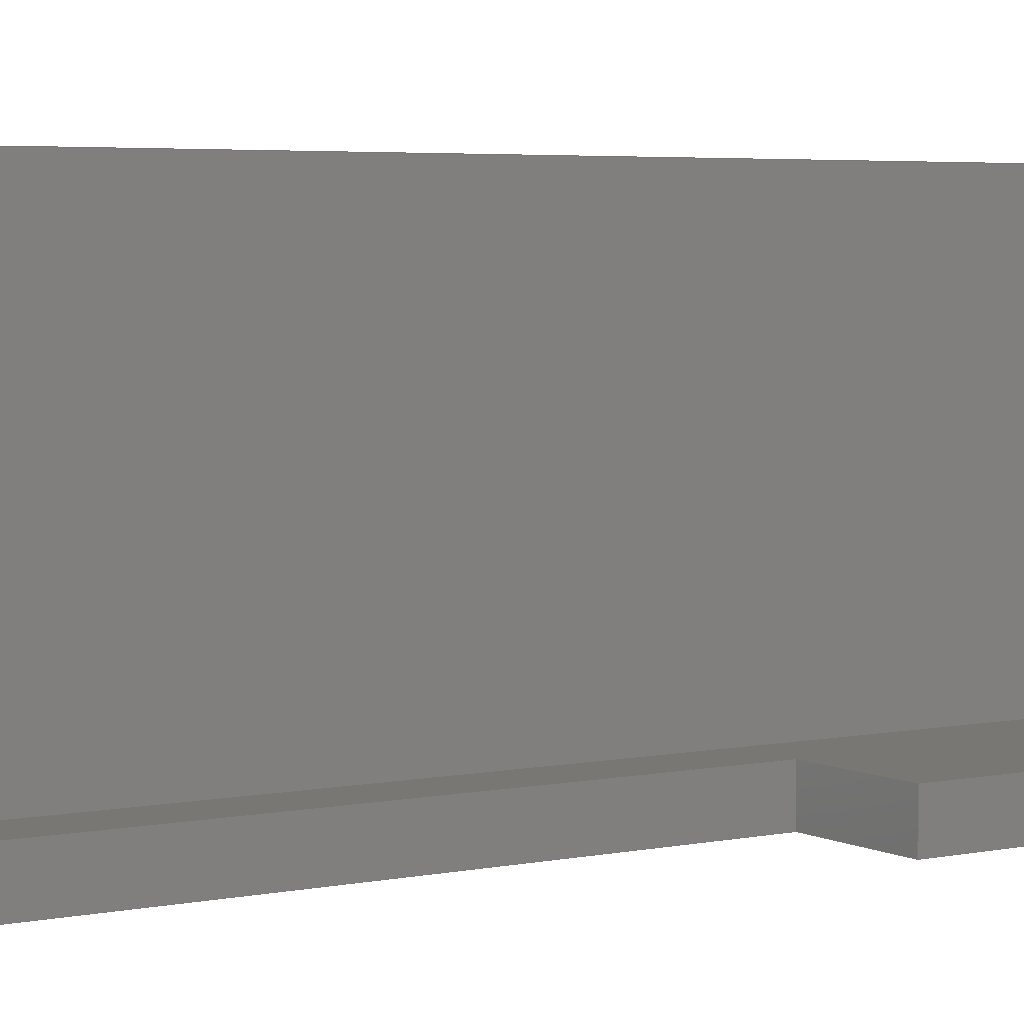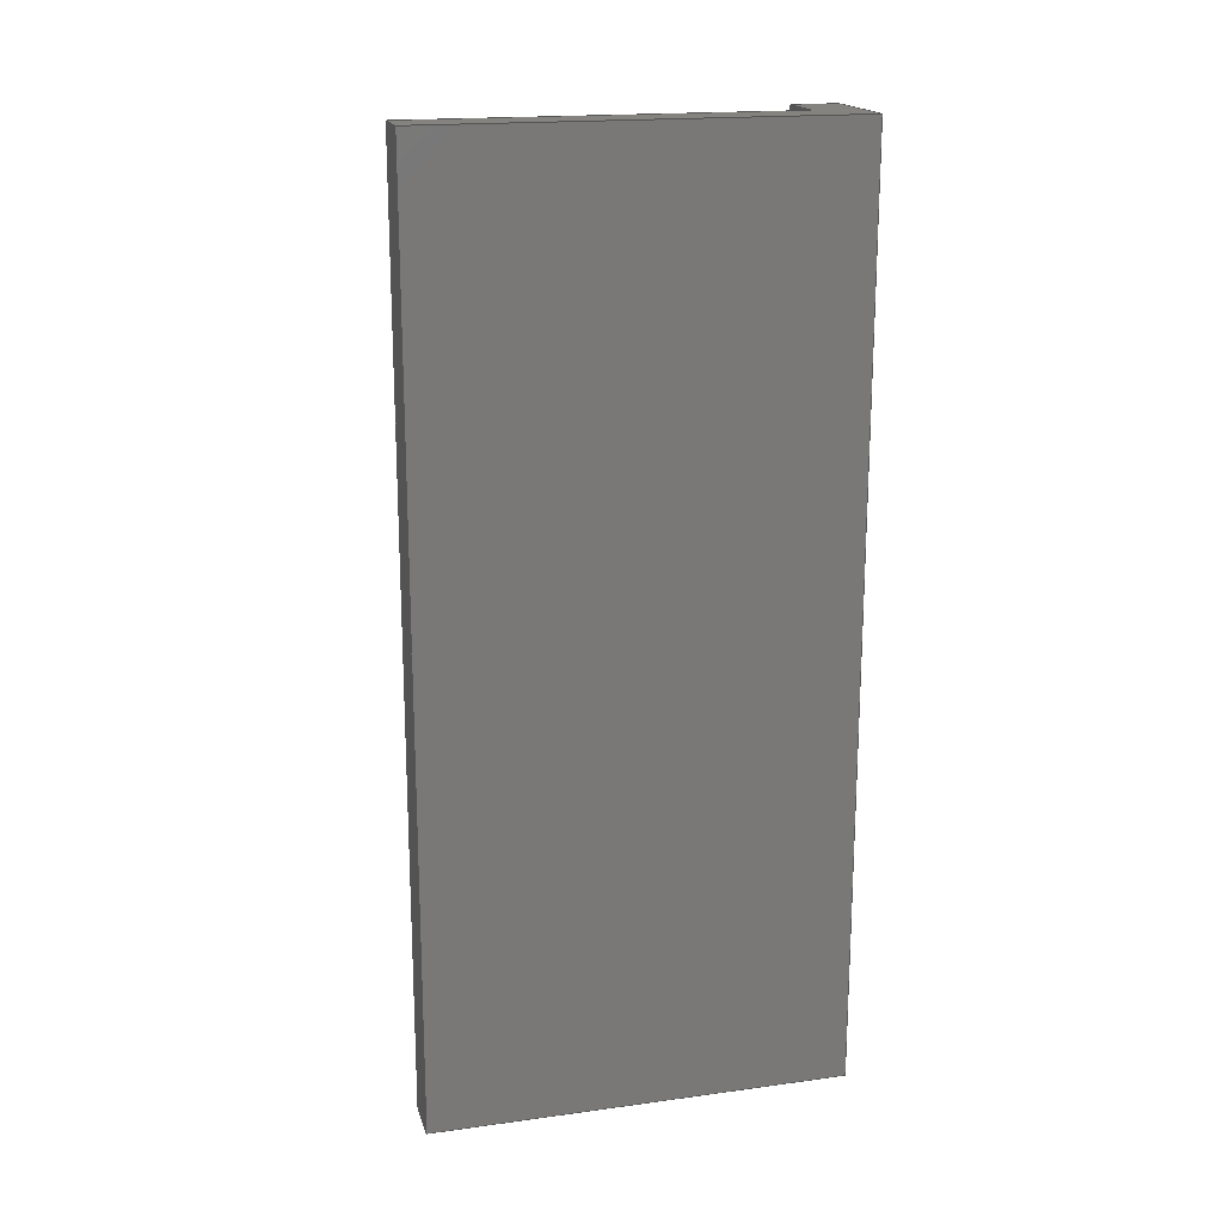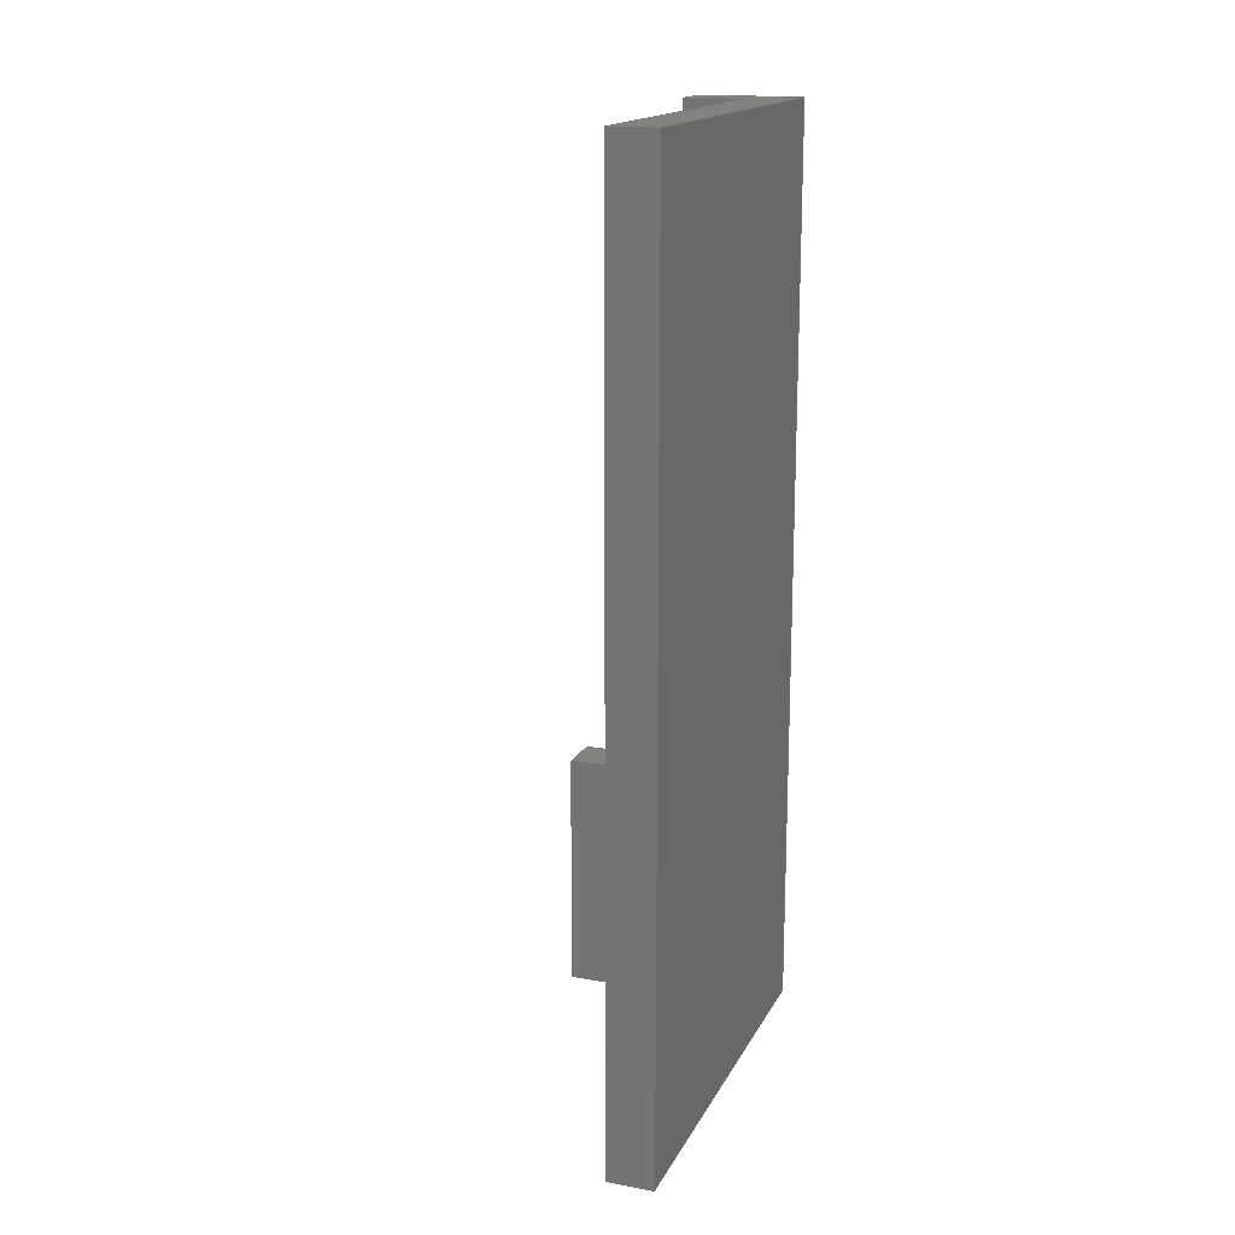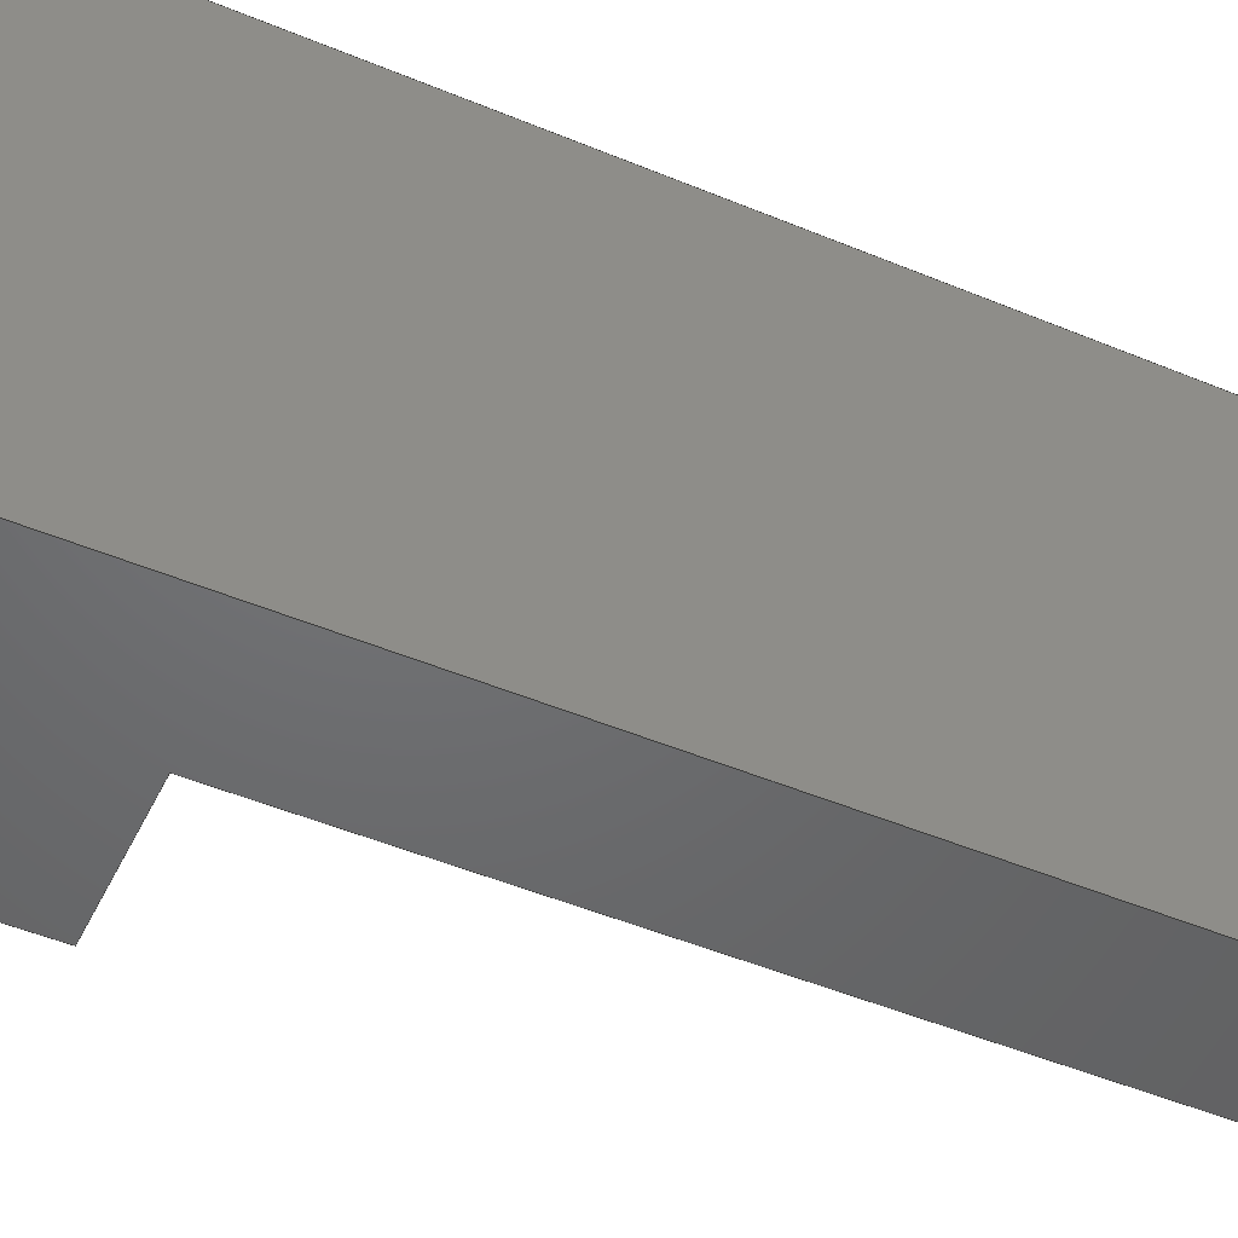
<metadata>
{"format":"step","ext":"step","renderer":"f3d","projection":"perspective","resolution":1024,"background":"white","views":[{"elev":4.4,"azim":-123.2,"up":"+Z"},{"elev":18.2,"azim":75.3,"up":"+Y"},{"elev":16.9,"azim":20.0,"up":"+Y"},{"elev":-48.5,"azim":65.0,"up":"+Z"}]}
</metadata>
<code>
ISO-10303-21;
DATA;
#1=MECHANICAL_DESIGN_GEOMETRIC_PRESENTATION_REPRESENTATION('',(#4),#306);
#2=SHAPE_REPRESENTATION_RELATIONSHIP('SRR','None',#316,#3);
#3=ADVANCED_BREP_SHAPE_REPRESENTATION('',(#5),#305);
#4=STYLED_ITEM('',(#326),#5);
#5=MANIFOLD_SOLID_BREP('BI',#182);
#6=FACE_OUTER_BOUND('',#16,.T.);
#7=FACE_OUTER_BOUND('',#17,.T.);
#8=FACE_OUTER_BOUND('',#18,.T.);
#9=FACE_OUTER_BOUND('',#19,.T.);
#10=FACE_OUTER_BOUND('',#20,.T.);
#11=FACE_OUTER_BOUND('',#21,.T.);
#12=FACE_OUTER_BOUND('',#22,.T.);
#13=FACE_OUTER_BOUND('',#23,.T.);
#14=FACE_OUTER_BOUND('',#24,.T.);
#15=FACE_OUTER_BOUND('',#25,.T.);
#16=EDGE_LOOP('',(#114,#115,#116,#117));
#17=EDGE_LOOP('',(#118,#119,#120,#121));
#18=EDGE_LOOP('',(#122,#123,#124,#125,#126,#127));
#19=EDGE_LOOP('',(#128,#129,#130,#131,#132,#133));
#20=EDGE_LOOP('',(#134,#135,#136,#137));
#21=EDGE_LOOP('',(#138,#139,#140,#141,#142,#143));
#22=EDGE_LOOP('',(#144,#145,#146,#147));
#23=EDGE_LOOP('',(#148,#149,#150,#151));
#24=EDGE_LOOP('',(#152,#153,#154,#155));
#25=EDGE_LOOP('',(#156,#157,#158,#159,#160,#161));
#26=LINE('',#256,#50);
#27=LINE('',#258,#51);
#28=LINE('',#260,#52);
#29=LINE('',#261,#53);
#30=LINE('',#264,#54);
#31=LINE('',#266,#55);
#32=LINE('',#267,#56);
#33=LINE('',#270,#57);
#34=LINE('',#272,#58);
#35=LINE('',#274,#59);
#36=LINE('',#275,#60);
#37=LINE('',#279,#61);
#38=LINE('',#281,#62);
#39=LINE('',#282,#63);
#40=LINE('',#284,#64);
#41=LINE('',#285,#65);
#42=LINE('',#288,#66);
#43=LINE('',#290,#67);
#44=LINE('',#291,#68);
#45=LINE('',#293,#69);
#46=LINE('',#294,#70);
#47=LINE('',#298,#71);
#48=LINE('',#299,#72);
#49=LINE('',#301,#73);
#50=VECTOR('',#210,0.3937);
#51=VECTOR('',#211,0.3937);
#52=VECTOR('',#212,0.3937);
#53=VECTOR('',#213,0.3937);
#54=VECTOR('',#216,0.3937);
#55=VECTOR('',#217,0.3937);
#56=VECTOR('',#218,0.3937);
#57=VECTOR('',#221,0.3937);
#58=VECTOR('',#222,0.3937);
#59=VECTOR('',#223,0.3937);
#60=VECTOR('',#224,0.3937);
#61=VECTOR('',#227,0.3937);
#62=VECTOR('',#228,0.3937);
#63=VECTOR('',#229,0.3937);
#64=VECTOR('',#230,0.3937);
#65=VECTOR('',#231,0.3937);
#66=VECTOR('',#234,0.3937);
#67=VECTOR('',#235,0.3937);
#68=VECTOR('',#236,0.3937);
#69=VECTOR('',#239,0.3937);
#70=VECTOR('',#240,0.3937);
#71=VECTOR('',#245,0.3937);
#72=VECTOR('',#246,0.3937);
#73=VECTOR('',#249,0.3937);
#74=VERTEX_POINT('',#254);
#75=VERTEX_POINT('',#255);
#76=VERTEX_POINT('',#257);
#77=VERTEX_POINT('',#259);
#78=VERTEX_POINT('',#263);
#79=VERTEX_POINT('',#265);
#80=VERTEX_POINT('',#269);
#81=VERTEX_POINT('',#271);
#82=VERTEX_POINT('',#273);
#83=VERTEX_POINT('',#277);
#84=VERTEX_POINT('',#278);
#85=VERTEX_POINT('',#280);
#86=VERTEX_POINT('',#283);
#87=VERTEX_POINT('',#287);
#88=VERTEX_POINT('',#289);
#89=VERTEX_POINT('',#297);
#90=EDGE_CURVE('',#74,#75,#26,.T.);
#91=EDGE_CURVE('',#76,#74,#27,.T.);
#92=EDGE_CURVE('',#77,#76,#28,.T.);
#93=EDGE_CURVE('',#75,#77,#29,.T.);
#94=EDGE_CURVE('',#76,#78,#30,.T.);
#95=EDGE_CURVE('',#78,#79,#31,.T.);
#96=EDGE_CURVE('',#79,#77,#32,.T.);
#97=EDGE_CURVE('',#74,#80,#33,.T.);
#98=EDGE_CURVE('',#80,#81,#34,.T.);
#99=EDGE_CURVE('',#81,#82,#35,.T.);
#100=EDGE_CURVE('',#78,#82,#36,.F.);
#101=EDGE_CURVE('',#83,#84,#37,.T.);
#102=EDGE_CURVE('',#85,#83,#38,.T.);
#103=EDGE_CURVE('',#81,#85,#39,.T.);
#104=EDGE_CURVE('',#86,#80,#40,.T.);
#105=EDGE_CURVE('',#84,#86,#41,.T.);
#106=EDGE_CURVE('',#87,#84,#42,.T.);
#107=EDGE_CURVE('',#88,#87,#43,.F.);
#108=EDGE_CURVE('',#88,#83,#44,.T.);
#109=EDGE_CURVE('',#87,#79,#45,.T.);
#110=EDGE_CURVE('',#75,#86,#46,.T.);
#111=EDGE_CURVE('',#89,#88,#47,.F.);
#112=EDGE_CURVE('',#89,#85,#48,.T.);
#113=EDGE_CURVE('',#82,#89,#49,.F.);
#114=ORIENTED_EDGE('',*,*,#90,.F.);
#115=ORIENTED_EDGE('',*,*,#91,.F.);
#116=ORIENTED_EDGE('',*,*,#92,.F.);
#117=ORIENTED_EDGE('',*,*,#93,.F.);
#118=ORIENTED_EDGE('',*,*,#92,.T.);
#119=ORIENTED_EDGE('',*,*,#94,.T.);
#120=ORIENTED_EDGE('',*,*,#95,.T.);
#121=ORIENTED_EDGE('',*,*,#96,.T.);
#122=ORIENTED_EDGE('',*,*,#91,.T.);
#123=ORIENTED_EDGE('',*,*,#97,.T.);
#124=ORIENTED_EDGE('',*,*,#98,.T.);
#125=ORIENTED_EDGE('',*,*,#99,.T.);
#126=ORIENTED_EDGE('',*,*,#100,.F.);
#127=ORIENTED_EDGE('',*,*,#94,.F.);
#128=ORIENTED_EDGE('',*,*,#101,.F.);
#129=ORIENTED_EDGE('',*,*,#102,.F.);
#130=ORIENTED_EDGE('',*,*,#103,.F.);
#131=ORIENTED_EDGE('',*,*,#98,.F.);
#132=ORIENTED_EDGE('',*,*,#104,.F.);
#133=ORIENTED_EDGE('',*,*,#105,.F.);
#134=ORIENTED_EDGE('',*,*,#101,.T.);
#135=ORIENTED_EDGE('',*,*,#106,.F.);
#136=ORIENTED_EDGE('',*,*,#107,.F.);
#137=ORIENTED_EDGE('',*,*,#108,.T.);
#138=ORIENTED_EDGE('',*,*,#93,.T.);
#139=ORIENTED_EDGE('',*,*,#96,.F.);
#140=ORIENTED_EDGE('',*,*,#109,.F.);
#141=ORIENTED_EDGE('',*,*,#106,.T.);
#142=ORIENTED_EDGE('',*,*,#105,.T.);
#143=ORIENTED_EDGE('',*,*,#110,.F.);
#144=ORIENTED_EDGE('',*,*,#110,.T.);
#145=ORIENTED_EDGE('',*,*,#104,.T.);
#146=ORIENTED_EDGE('',*,*,#97,.F.);
#147=ORIENTED_EDGE('',*,*,#90,.T.);
#148=ORIENTED_EDGE('',*,*,#102,.T.);
#149=ORIENTED_EDGE('',*,*,#108,.F.);
#150=ORIENTED_EDGE('',*,*,#111,.F.);
#151=ORIENTED_EDGE('',*,*,#112,.T.);
#152=ORIENTED_EDGE('',*,*,#103,.T.);
#153=ORIENTED_EDGE('',*,*,#112,.F.);
#154=ORIENTED_EDGE('',*,*,#113,.F.);
#155=ORIENTED_EDGE('',*,*,#99,.F.);
#156=ORIENTED_EDGE('',*,*,#100,.T.);
#157=ORIENTED_EDGE('',*,*,#113,.T.);
#158=ORIENTED_EDGE('',*,*,#111,.T.);
#159=ORIENTED_EDGE('',*,*,#107,.T.);
#160=ORIENTED_EDGE('',*,*,#109,.T.);
#161=ORIENTED_EDGE('',*,*,#95,.F.);
#162=PLANE('',#196);
#163=PLANE('',#197);
#164=PLANE('',#198);
#165=PLANE('',#199);
#166=PLANE('',#200);
#167=PLANE('',#201);
#168=PLANE('',#202);
#169=PLANE('',#203);
#170=PLANE('',#204);
#171=PLANE('',#205);
#172=ADVANCED_FACE('',(#6),#162,.F.);
#173=ADVANCED_FACE('',(#7),#163,.T.);
#174=ADVANCED_FACE('',(#8),#164,.T.);
#175=ADVANCED_FACE('',(#9),#165,.F.);
#176=ADVANCED_FACE('',(#10),#166,.T.);
#177=ADVANCED_FACE('',(#11),#167,.T.);
#178=ADVANCED_FACE('',(#12),#168,.T.);
#179=ADVANCED_FACE('',(#13),#169,.T.);
#180=ADVANCED_FACE('',(#14),#170,.T.);
#181=ADVANCED_FACE('',(#15),#171,.F.);
#182=CLOSED_SHELL('',(#172,#173,#174,#175,#176,#177,#178,#179,#180,#181));
#183=DERIVED_UNIT_ELEMENT(#185,1);
#184=DERIVED_UNIT_ELEMENT(#310,-3);
#185=(
MASS_UNIT()
NAMED_UNIT(*)
SI_UNIT(.KILO.,.GRAM.)
);
#186=DERIVED_UNIT((#183,#184));
#187=MEASURE_REPRESENTATION_ITEM('density measure',
POSITIVE_RATIO_MEASURE(2600),#186);
#188=PROPERTY_DEFINITION_REPRESENTATION(#193,#190);
#189=PROPERTY_DEFINITION_REPRESENTATION(#194,#191);
#190=REPRESENTATION('material name',(#192),#305);
#191=REPRESENTATION('density',(#187),#305);
#192=DESCRIPTIVE_REPRESENTATION_ITEM('Limestone','Limestone');
#193=PROPERTY_DEFINITION('material property','material name',#318);
#194=PROPERTY_DEFINITION('material property','density of part',#318);
#195=AXIS2_PLACEMENT_3D('placement',#252,#206,#207);
#196=AXIS2_PLACEMENT_3D('',#253,#208,#209);
#197=AXIS2_PLACEMENT_3D('',#262,#214,#215);
#198=AXIS2_PLACEMENT_3D('',#268,#219,#220);
#199=AXIS2_PLACEMENT_3D('',#276,#225,#226);
#200=AXIS2_PLACEMENT_3D('',#286,#232,#233);
#201=AXIS2_PLACEMENT_3D('',#292,#237,#238);
#202=AXIS2_PLACEMENT_3D('',#295,#241,#242);
#203=AXIS2_PLACEMENT_3D('',#296,#243,#244);
#204=AXIS2_PLACEMENT_3D('',#300,#247,#248);
#205=AXIS2_PLACEMENT_3D('',#302,#250,#251);
#206=DIRECTION('axis',(0,0,1));
#207=DIRECTION('refdir',(1,0,0));
#208=DIRECTION('center_axis',(0,-1,0));
#209=DIRECTION('ref_axis',(0,0,-1));
#210=DIRECTION('',(0,0,1));
#211=DIRECTION('',(1,0,0));
#212=DIRECTION('',(0,0,-1));
#213=DIRECTION('',(-1,0,0));
#214=DIRECTION('center_axis',(-1,0,0));
#215=DIRECTION('ref_axis',(0,0,1));
#216=DIRECTION('',(0,-1,0));
#217=DIRECTION('',(0,0,1));
#218=DIRECTION('',(0,1,0));
#219=DIRECTION('center_axis',(0,0,-1));
#220=DIRECTION('ref_axis',(1,0,0));
#221=DIRECTION('',(0,1,0));
#222=DIRECTION('',(1,0,0));
#223=DIRECTION('',(0,-1,0));
#224=DIRECTION('',(-1,0,0));
#225=DIRECTION('center_axis',(0,-1,0));
#226=DIRECTION('ref_axis',(-1,0,0));
#227=DIRECTION('',(0,0,-1));
#228=DIRECTION('',(-1,0,0));
#229=DIRECTION('',(0,0,1));
#230=DIRECTION('',(0,0,-1));
#231=DIRECTION('',(-1,0,0));
#232=DIRECTION('center_axis',(-1,0,0));
#233=DIRECTION('ref_axis',(0,0,-1));
#234=DIRECTION('',(0,1,0));
#235=DIRECTION('',(0,0,1));
#236=DIRECTION('',(0,1,0));
#237=DIRECTION('center_axis',(0,0,1));
#238=DIRECTION('ref_axis',(-1,0,0));
#239=DIRECTION('',(-1,0,0));
#240=DIRECTION('',(0,1,0));
#241=DIRECTION('center_axis',(-1,0,0));
#242=DIRECTION('ref_axis',(0,0,-1));
#243=DIRECTION('center_axis',(0,0,1));
#244=DIRECTION('ref_axis',(-1,0,0));
#245=DIRECTION('',(1,0,0));
#246=DIRECTION('',(0,1,0));
#247=DIRECTION('center_axis',(1,0,0));
#248=DIRECTION('ref_axis',(0,0,1));
#249=DIRECTION('',(0,0,-1));
#250=DIRECTION('center_axis',(0,1,0));
#251=DIRECTION('ref_axis',(0,0,1));
#252=CARTESIAN_POINT('',(0,0,0));
#253=CARTESIAN_POINT('Origin',(55,4.25,97.06));
#254=CARTESIAN_POINT('',(55,4.25,95.31));
#255=CARTESIAN_POINT('',(55,4.25,97.06));
#256=CARTESIAN_POINT('',(55,4.25,97.06));
#257=CARTESIAN_POINT('',(50.5,4.25,95.31));
#258=CARTESIAN_POINT('',(55,4.25,95.31));
#259=CARTESIAN_POINT('',(50.5,4.25,97.06));
#260=CARTESIAN_POINT('',(50.5,4.25,96.62));
#261=CARTESIAN_POINT('',(56.12,4.25,97.06));
#262=CARTESIAN_POINT('Origin',(50.5,-0.25,96.19));
#263=CARTESIAN_POINT('',(50.5,-5.25,95.31));
#264=CARTESIAN_POINT('',(50.5,30.25,95.31));
#265=CARTESIAN_POINT('',(50.5,-5.25,97.06));
#266=CARTESIAN_POINT('',(50.5,-5.25,95.31));
#267=CARTESIAN_POINT('',(50.5,-5.25,97.06));
#268=CARTESIAN_POINT('Origin',(55,19,95.31));
#269=CARTESIAN_POINT('',(55,30.25,95.31));
#270=CARTESIAN_POINT('',(55,19,95.31));
#271=CARTESIAN_POINT('',(59,30.25,95.31));
#272=CARTESIAN_POINT('',(57,30.25,95.31));
#273=CARTESIAN_POINT('',(59,-5.25,95.31));
#274=CARTESIAN_POINT('',(59,19,95.31));
#275=CARTESIAN_POINT('',(56,-5.25,95.31));
#276=CARTESIAN_POINT('Origin',(59,30.25,111.3));
#277=CARTESIAN_POINT('',(57.25,30.25,111.3));
#278=CARTESIAN_POINT('',(57.25,30.25,97.06));
#279=CARTESIAN_POINT('',(57.25,30.25,111.3));
#280=CARTESIAN_POINT('',(59,30.25,111.3));
#281=CARTESIAN_POINT('',(59,30.25,111.3));
#282=CARTESIAN_POINT('',(59,30.25,103.3));
#283=CARTESIAN_POINT('',(55,30.25,97.06));
#284=CARTESIAN_POINT('',(55,30.25,104.2));
#285=CARTESIAN_POINT('',(58.12,30.25,97.06));
#286=CARTESIAN_POINT('Origin',(57.25,19,111.3));
#287=CARTESIAN_POINT('',(57.25,-5.25,97.06));
#288=CARTESIAN_POINT('',(57.25,19,97.06));
#289=CARTESIAN_POINT('',(57.25,-5.25,111.3));
#290=CARTESIAN_POINT('',(57.25,-5.25,107.3));
#291=CARTESIAN_POINT('',(57.25,19,111.3));
#292=CARTESIAN_POINT('Origin',(57.25,19,97.06));
#293=CARTESIAN_POINT('',(55,-5.25,97.06));
#294=CARTESIAN_POINT('',(55,19,97.06));
#295=CARTESIAN_POINT('Origin',(55,19,97.06));
#296=CARTESIAN_POINT('Origin',(59,19,111.3));
#297=CARTESIAN_POINT('',(59,-5.25,111.3));
#298=CARTESIAN_POINT('',(58,-5.25,111.3));
#299=CARTESIAN_POINT('',(59,19,111.3));
#300=CARTESIAN_POINT('Origin',(59,19,95.31));
#301=CARTESIAN_POINT('',(59,-5.25,99.31));
#302=CARTESIAN_POINT('Origin',(57,-5.25,103.3));
#303=UNCERTAINTY_MEASURE_WITH_UNIT(LENGTH_MEASURE(0.0003937),
#308,'DISTANCE_ACCURACY_VALUE',
'Maximum model space distance between geometric entities at asserted c
onnectivities');
#304=UNCERTAINTY_MEASURE_WITH_UNIT(LENGTH_MEASURE(0.0003937),
#308,'DISTANCE_ACCURACY_VALUE',
'Maximum model space distance between geometric entities at asserted c
onnectivities');
#305=(
GEOMETRIC_REPRESENTATION_CONTEXT(3)
GLOBAL_UNCERTAINTY_ASSIGNED_CONTEXT((#303))
GLOBAL_UNIT_ASSIGNED_CONTEXT((#308,#312,#313))
REPRESENTATION_CONTEXT('','3D')
);
#306=(
GEOMETRIC_REPRESENTATION_CONTEXT(3)
GLOBAL_UNCERTAINTY_ASSIGNED_CONTEXT((#304))
GLOBAL_UNIT_ASSIGNED_CONTEXT((#308,#312,#313))
REPRESENTATION_CONTEXT('','3D')
);
#307=DIMENSIONAL_EXPONENTS(1,0,0,0,0,0,0);
#308=(
CONVERSION_BASED_UNIT('inch',#311)
LENGTH_UNIT()
NAMED_UNIT(#307)
);
#309=(
LENGTH_UNIT()
NAMED_UNIT(*)
SI_UNIT(.MILLI.,.METRE.)
);
#310=(
LENGTH_UNIT()
NAMED_UNIT(*)
SI_UNIT($,.METRE.)
);
#311=LENGTH_MEASURE_WITH_UNIT(LENGTH_MEASURE(25.4),#309);
#312=(
NAMED_UNIT(*)
PLANE_ANGLE_UNIT()
SI_UNIT($,.RADIAN.)
);
#313=(
NAMED_UNIT(*)
SI_UNIT($,.STERADIAN.)
SOLID_ANGLE_UNIT()
);
#314=SHAPE_DEFINITION_REPRESENTATION(#315,#316);
#315=PRODUCT_DEFINITION_SHAPE('',$,#318);
#316=SHAPE_REPRESENTATION('',(#195),#305);
#317=PRODUCT_DEFINITION_CONTEXT('part definition',#322,'design');
#318=PRODUCT_DEFINITION('BI','BI',#319,#317);
#319=PRODUCT_DEFINITION_FORMATION('',$,#324);
#320=PRODUCT_RELATED_PRODUCT_CATEGORY('BI','BI',(#324));
#321=APPLICATION_PROTOCOL_DEFINITION('international standard',
'automotive_design',2009,#322);
#322=APPLICATION_CONTEXT(
'Core Data for Automotive Mechanical Design Process');
#323=PRODUCT_CONTEXT('part definition',#322,'mechanical');
#324=PRODUCT('BI','BI',$,(#323));
#325=PRESENTATION_STYLE_ASSIGNMENT((#327));
#326=PRESENTATION_STYLE_ASSIGNMENT((#328));
#327=SURFACE_STYLE_USAGE(.BOTH.,#329);
#328=SURFACE_STYLE_USAGE(.BOTH.,#330);
#329=SURFACE_SIDE_STYLE('',(#331));
#330=SURFACE_SIDE_STYLE('',(#332));
#331=SURFACE_STYLE_FILL_AREA(#333);
#332=SURFACE_STYLE_FILL_AREA(#334);
#333=FILL_AREA_STYLE('Surface - Matte',(#335));
#334=FILL_AREA_STYLE('AS-FH',(#336));
#335=FILL_AREA_STYLE_COLOUR('Surface - Matte',#337);
#336=FILL_AREA_STYLE_COLOUR('AS-FH',#338);
#337=COLOUR_RGB('Surface - Matte',0.702,0.702,0.702);
#338=COLOUR_RGB('AS-FH',0,0,0);
ENDSEC;
END-ISO-10303-21;

</code>
